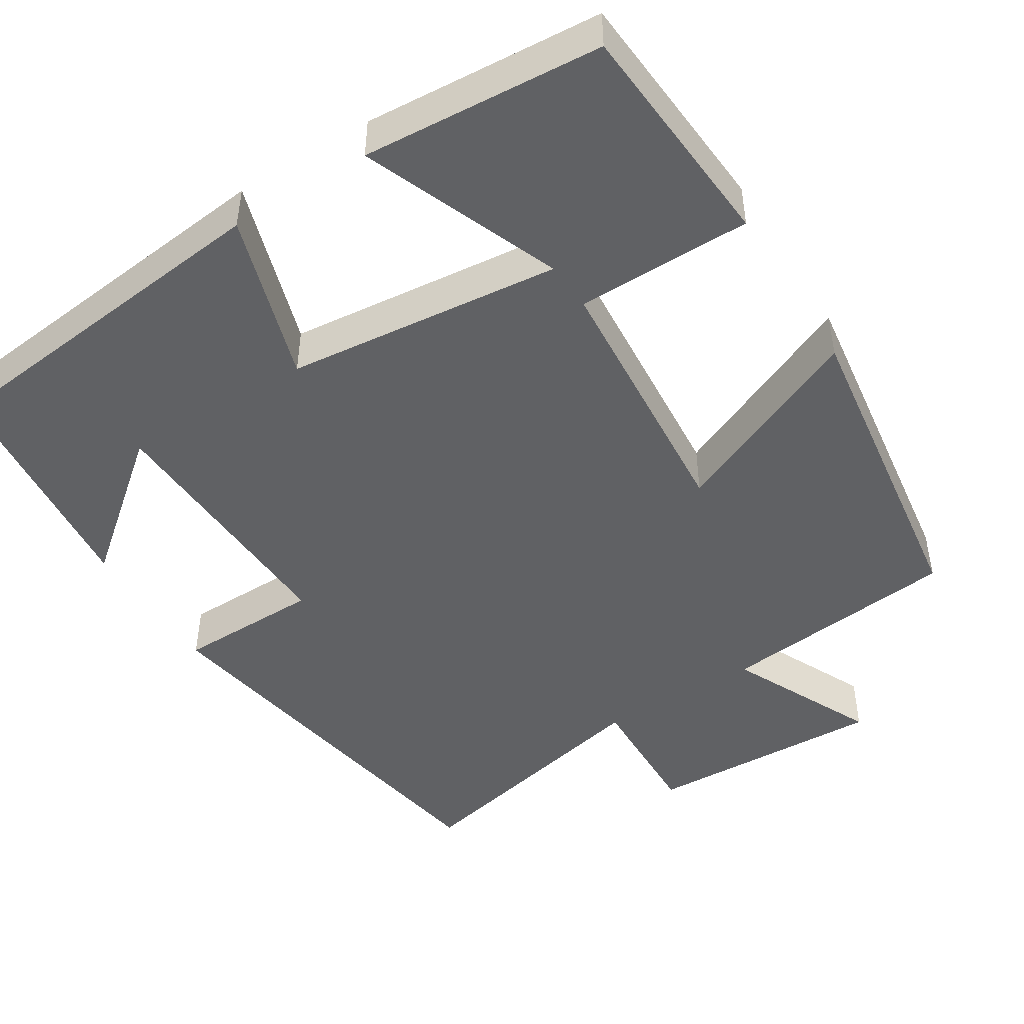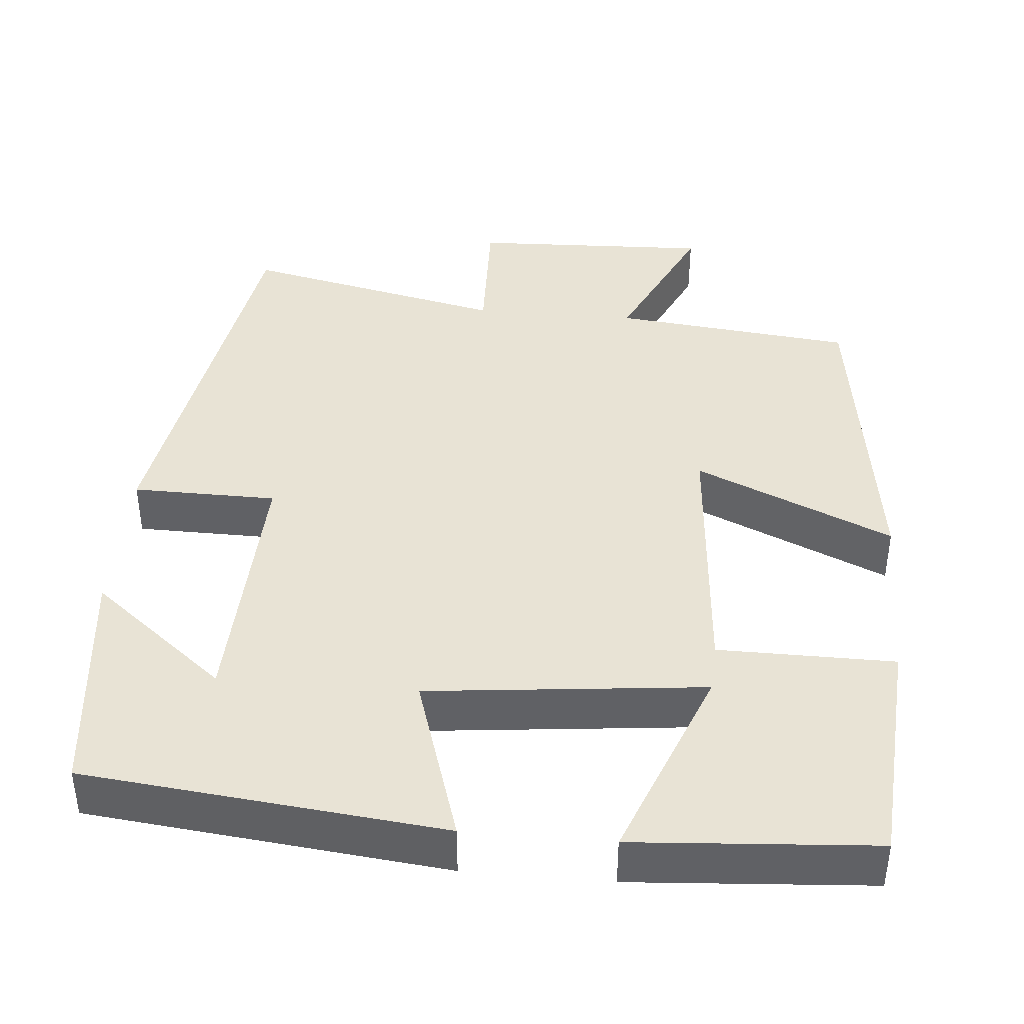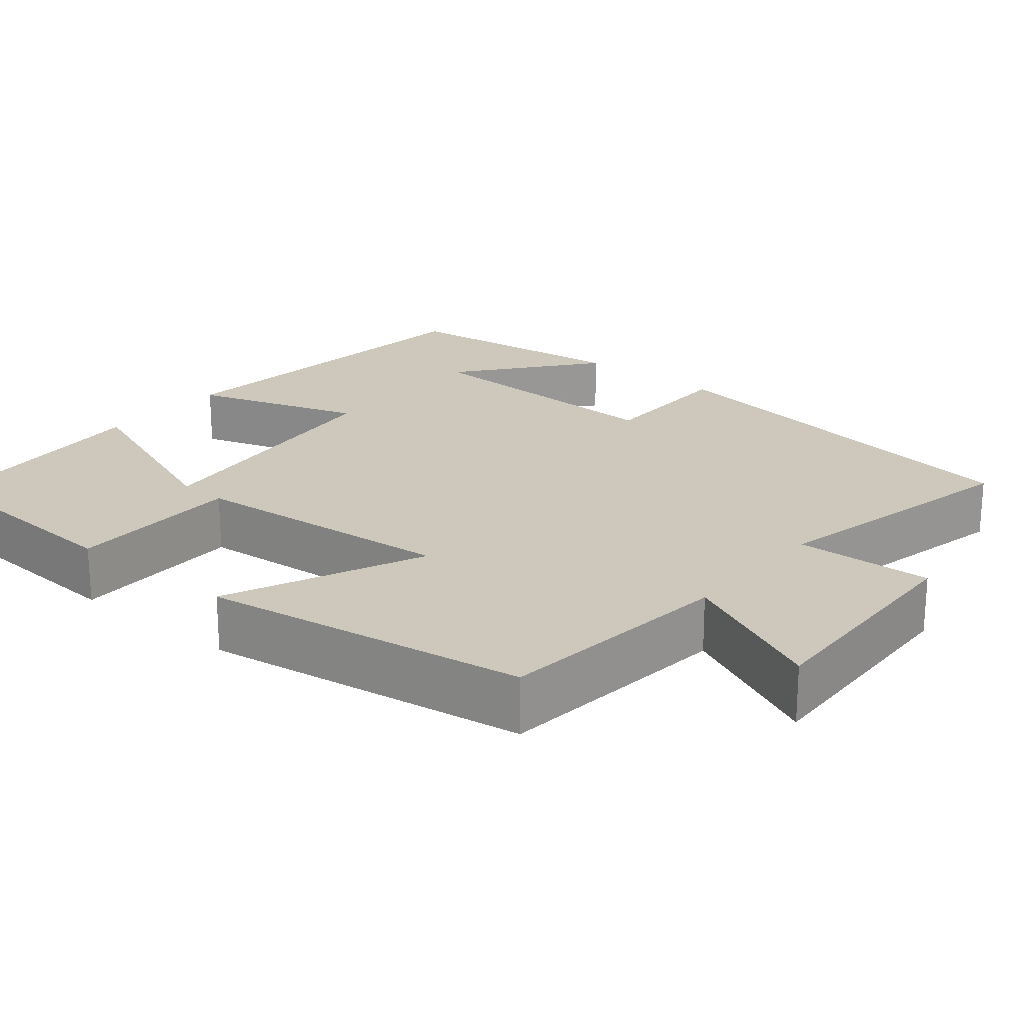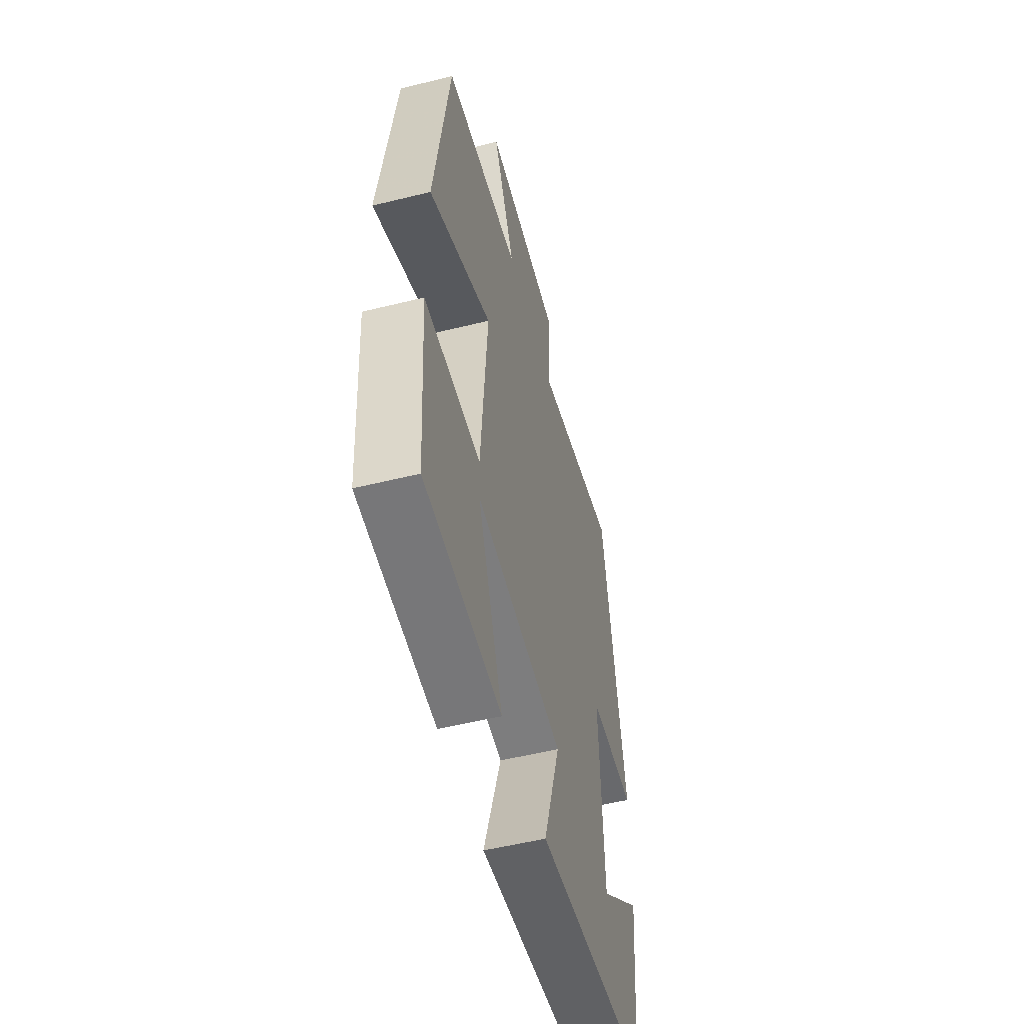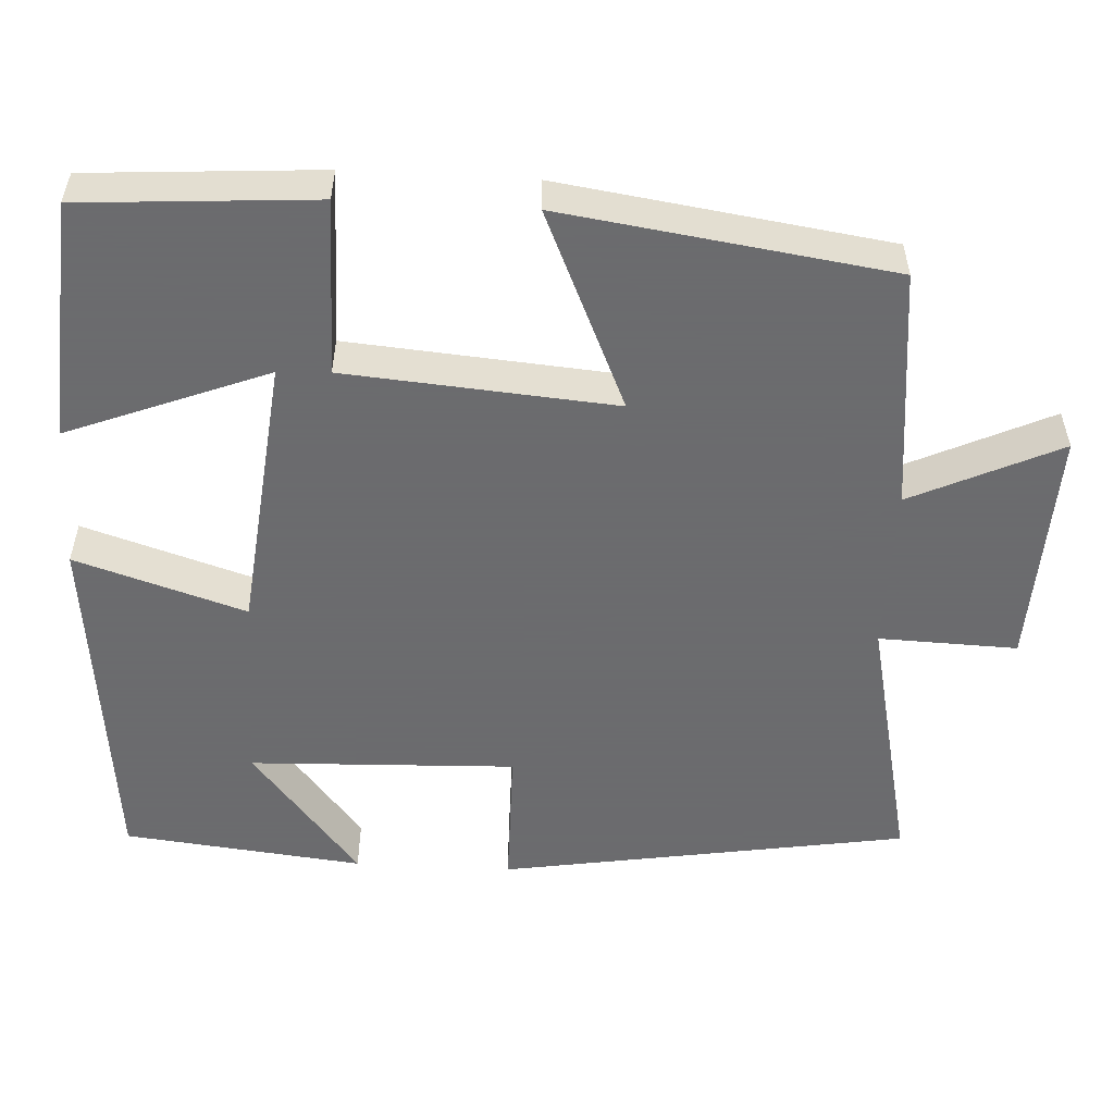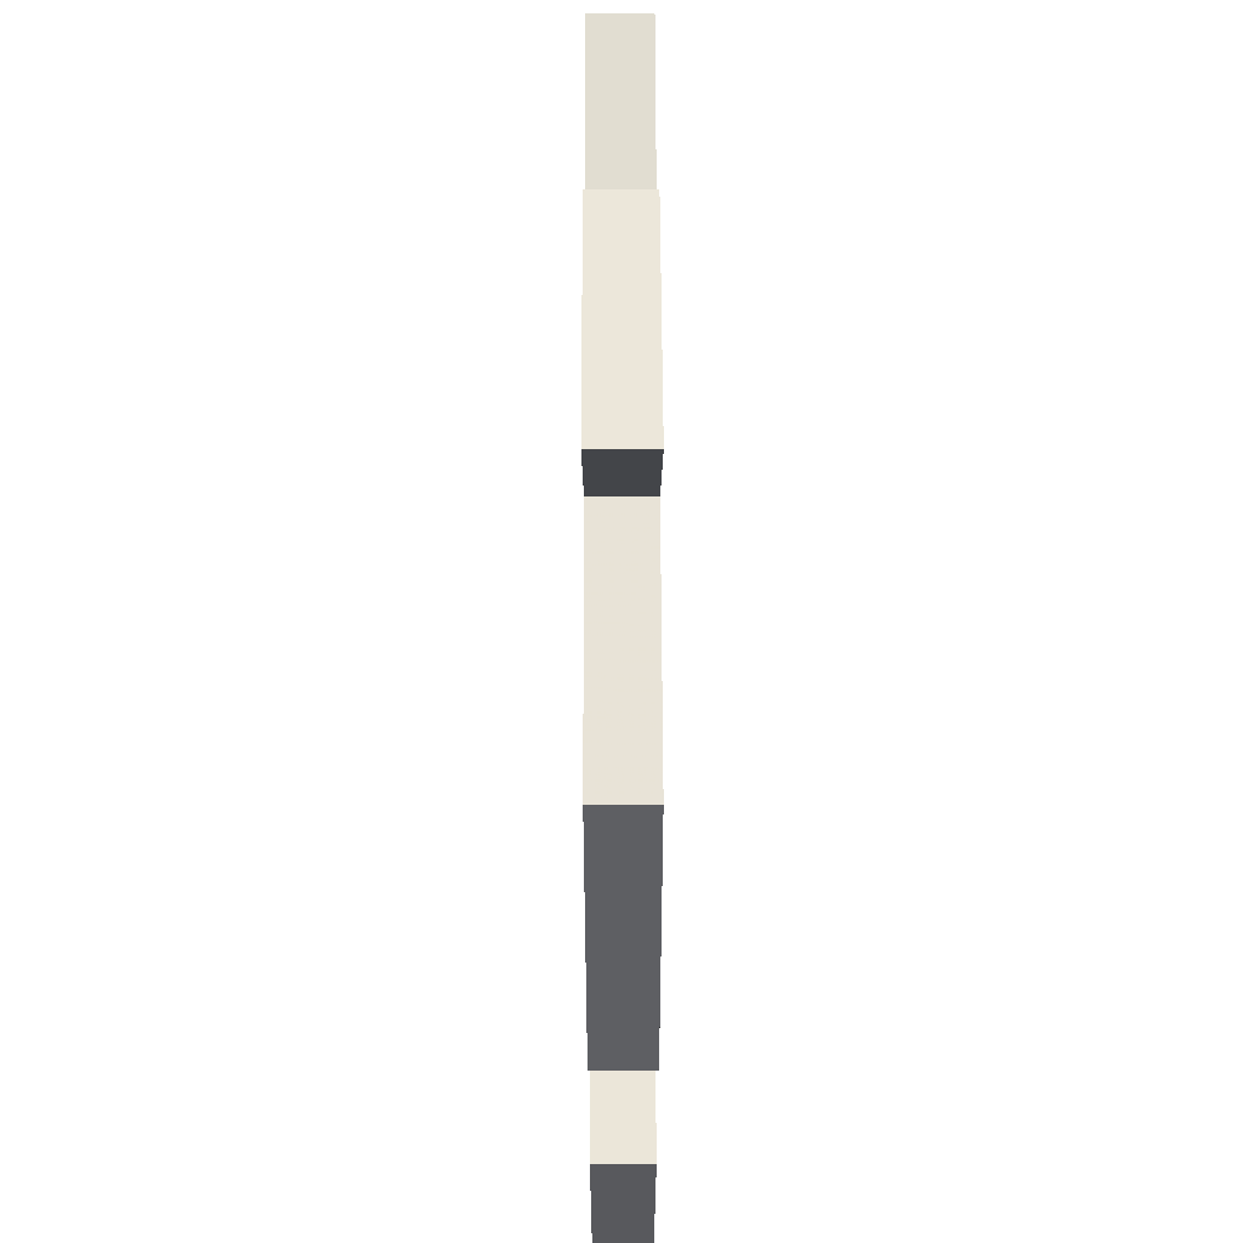
<metadata>
{"format":"obj","ext":"obj","renderer":"f3d","projection":"perspective","resolution":1024,"background":"white","views":[{"elev":-46.8,"azim":-147.8,"up":"+Y"},{"elev":41.1,"azim":-174.9,"up":"+Y"},{"elev":21.8,"azim":-50.6,"up":"+Y"},{"elev":-53.3,"azim":-75.2,"up":"+Z"},{"elev":-53.5,"azim":-93.1,"up":"+Y"},{"elev":56.3,"azim":-90.2,"up":"+Z"}]}
</metadata>
<code>
v -0.44 0.07 0.467
v -0.133 0.07 0.5
v -0.221 0.07 0.688
v 0.085 0.07 0.676
v 0.079 0.07 0.5
v 0.415 0.07 0.574
v 0.5 0.07 0.055
v 0.316 0.07 0.053
v 0.328 0.07 -0.285
v 0.5 0.07 -0.147
v 0.466 0.07 -0.452
v 0.01 0.07 -0.5
v 0.079 0.07 -0.284
v -0.273 0.07 -0.246
v -0.174 0.07 -0.5
v -0.48 0.07 -0.478
v -0.5 0.07 -0.182
v -0.276 0.07 -0.181
v -0.248 0.07 0.161
v -0.5 0.07 0.05
v -0.44 0 0.467
v -0.133 0 0.5
v -0.221 0 0.688
v 0.085 0 0.676
v 0.079 0 0.5
v 0.415 0 0.574
v 0.5 0 0.055
v 0.316 0 0.053
v 0.328 0 -0.285
v 0.5 0 -0.147
v 0.466 0 -0.452
v 0.01 0 -0.5
v 0.079 0 -0.284
v -0.273 0 -0.246
v -0.174 0 -0.5
v -0.48 0 -0.478
v -0.5 0 -0.182
v -0.276 0 -0.181
v -0.248 0 0.161
v -0.5 0 0.05
f 19 20 1 2
f 18 19 2
f 16 17 18
f 14 15 16
f 14 16 18
f 13 14 18 2
f 11 12 13
f 9 10 11
f 9 11 13
f 8 9 13 2
f 5 6 7 8
f 2 3 4 5
f 2 5 8
f 22 21 40 39
f 22 39 38
f 38 37 36
f 36 35 34
f 38 36 34
f 22 38 34 33
f 33 32 31
f 31 30 29
f 33 31 29
f 22 33 29 28
f 28 27 26 25
f 25 24 23 22
f 28 25 22
f 1 21 22 2
f 2 22 23 3
f 3 23 24 4
f 4 24 25 5
f 5 25 26 6
f 6 26 27 7
f 7 27 28 8
f 8 28 29 9
f 9 29 30 10
f 10 30 31 11
f 11 31 32 12
f 12 32 33 13
f 13 33 34 14
f 14 34 35 15
f 15 35 36 16
f 16 36 37 17
f 17 37 38 18
f 18 38 39 19
f 19 39 40 20
f 20 40 21 1

</code>
